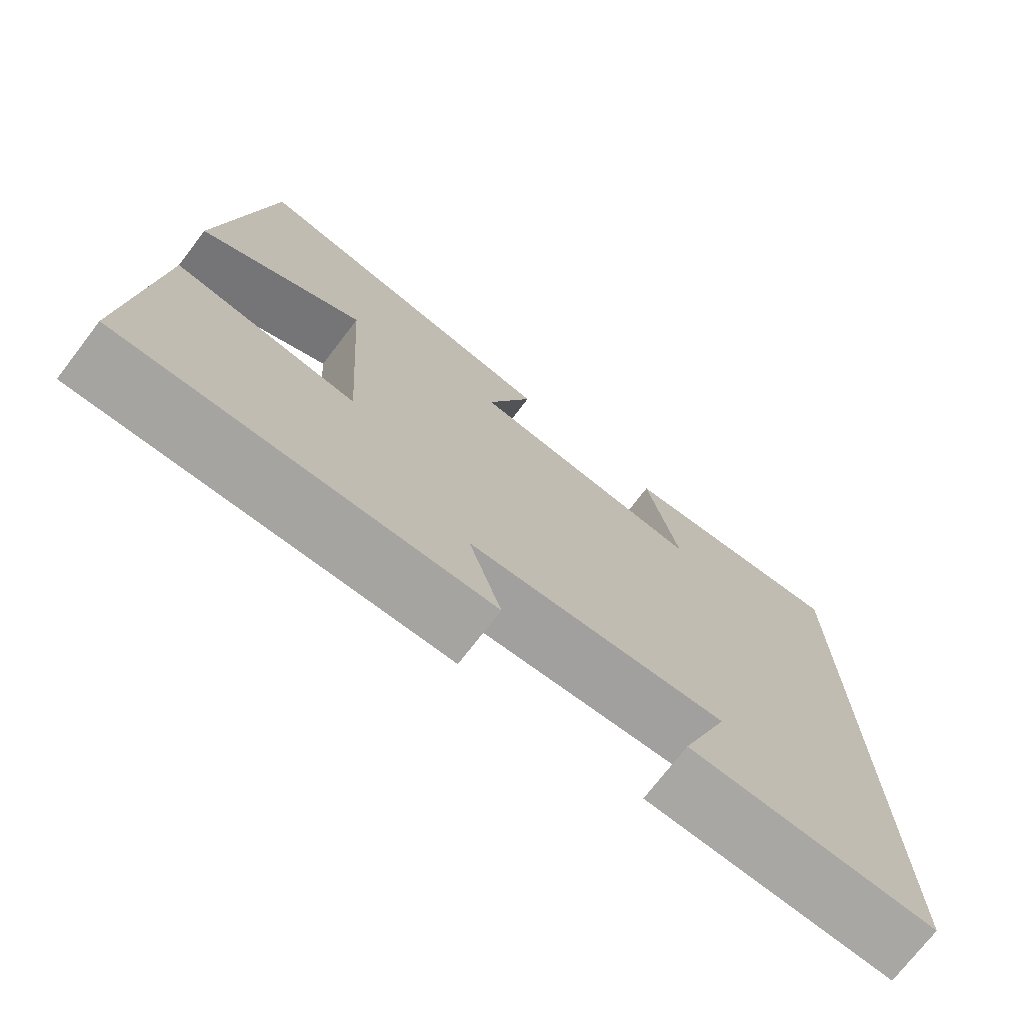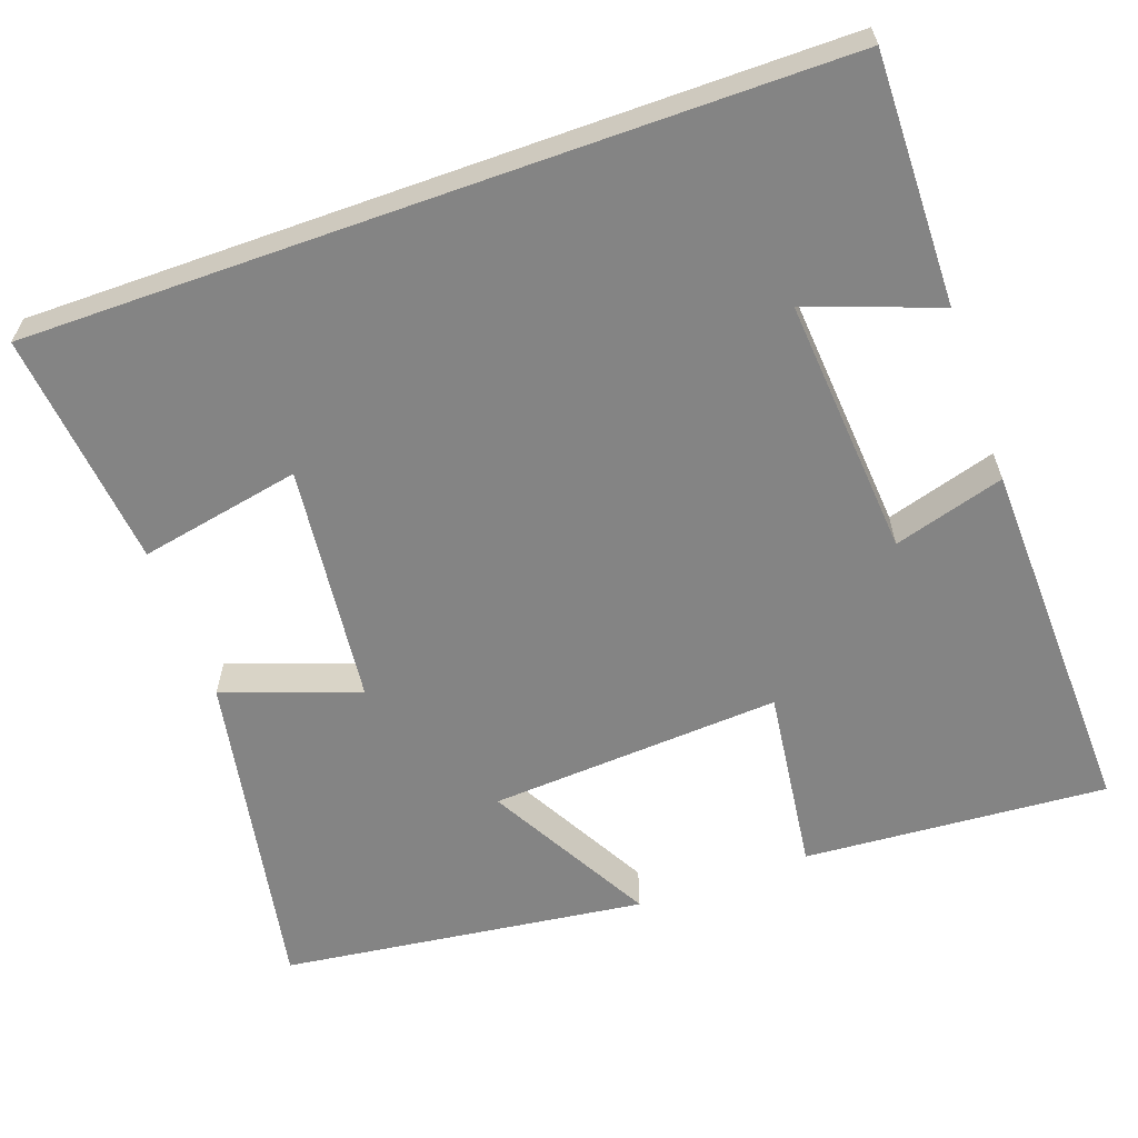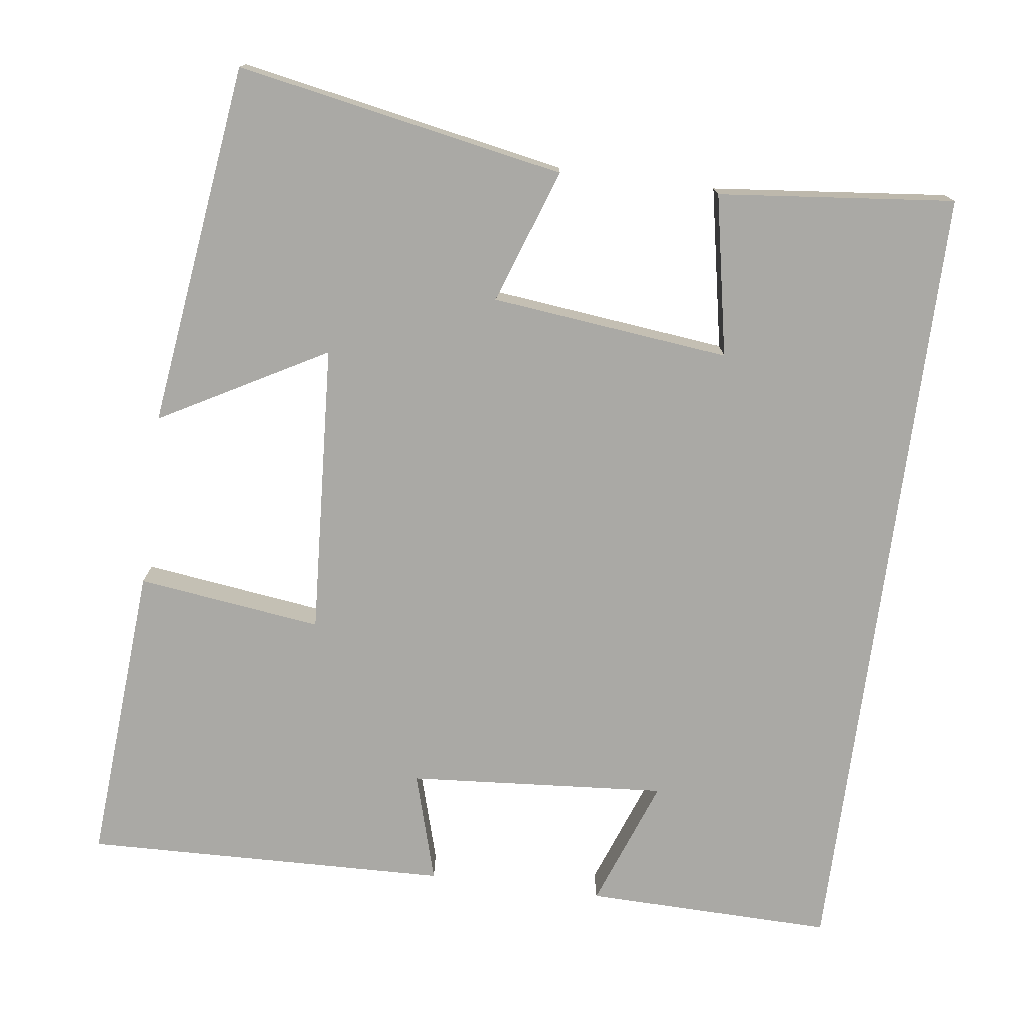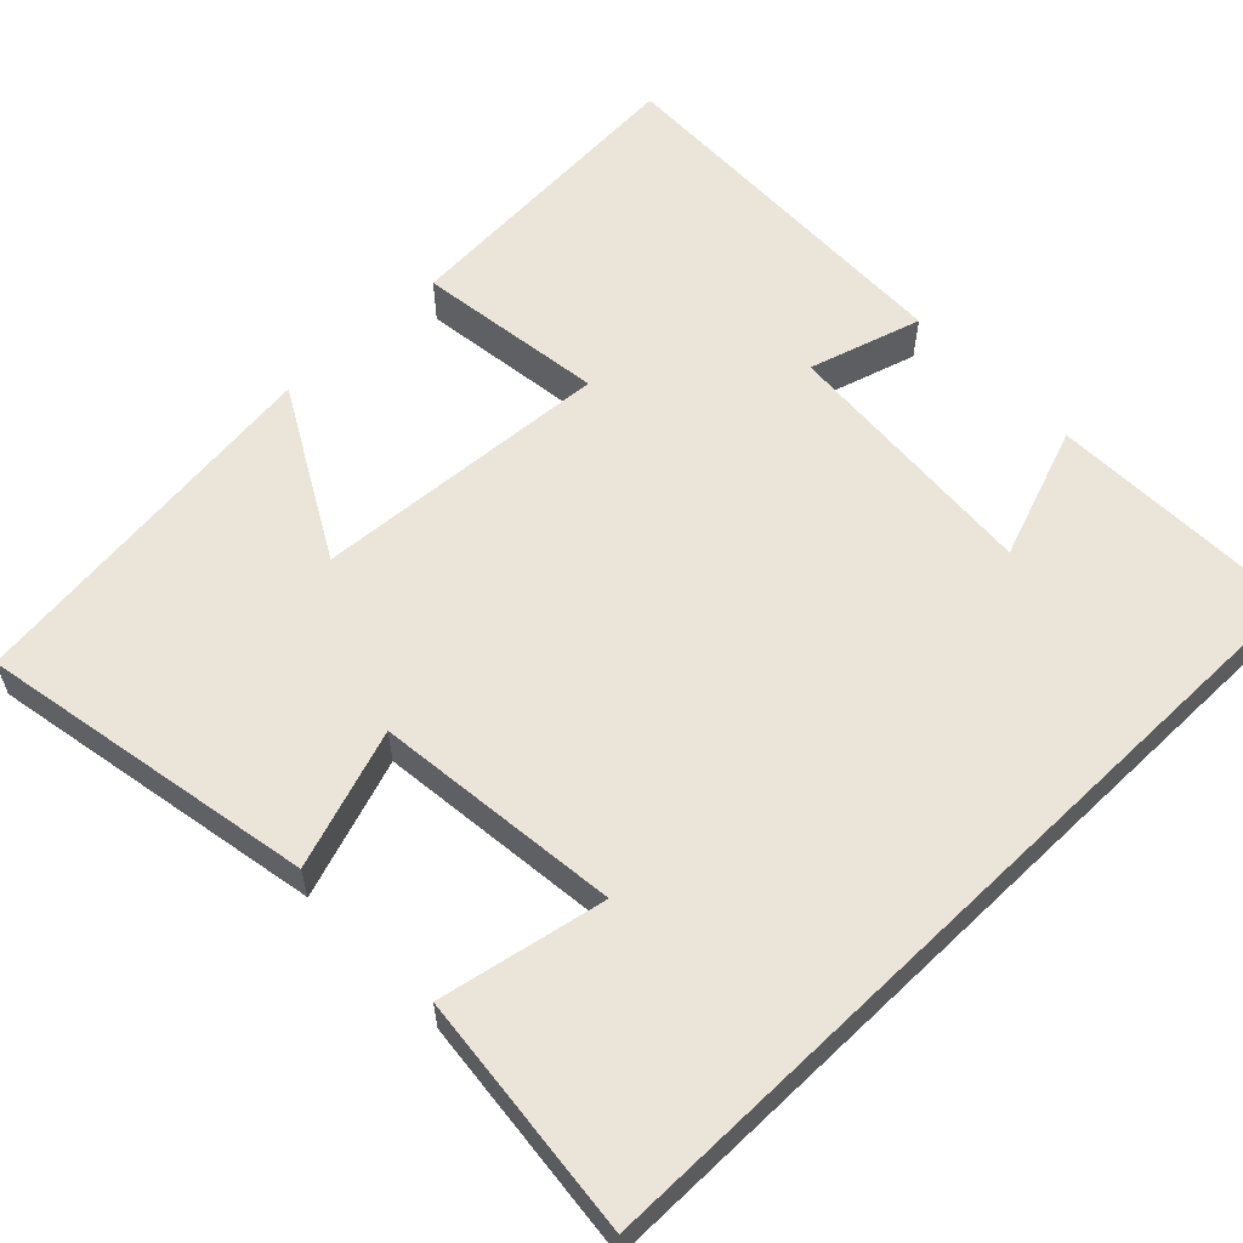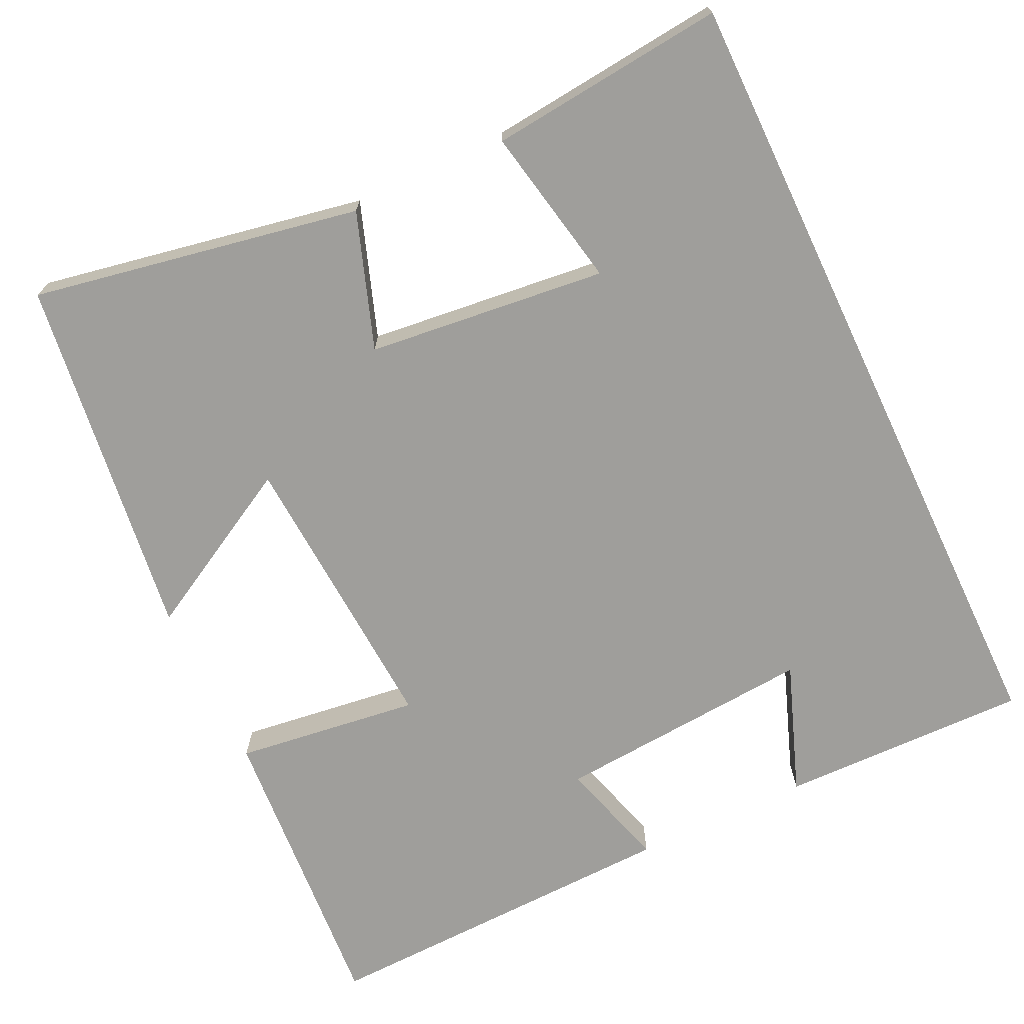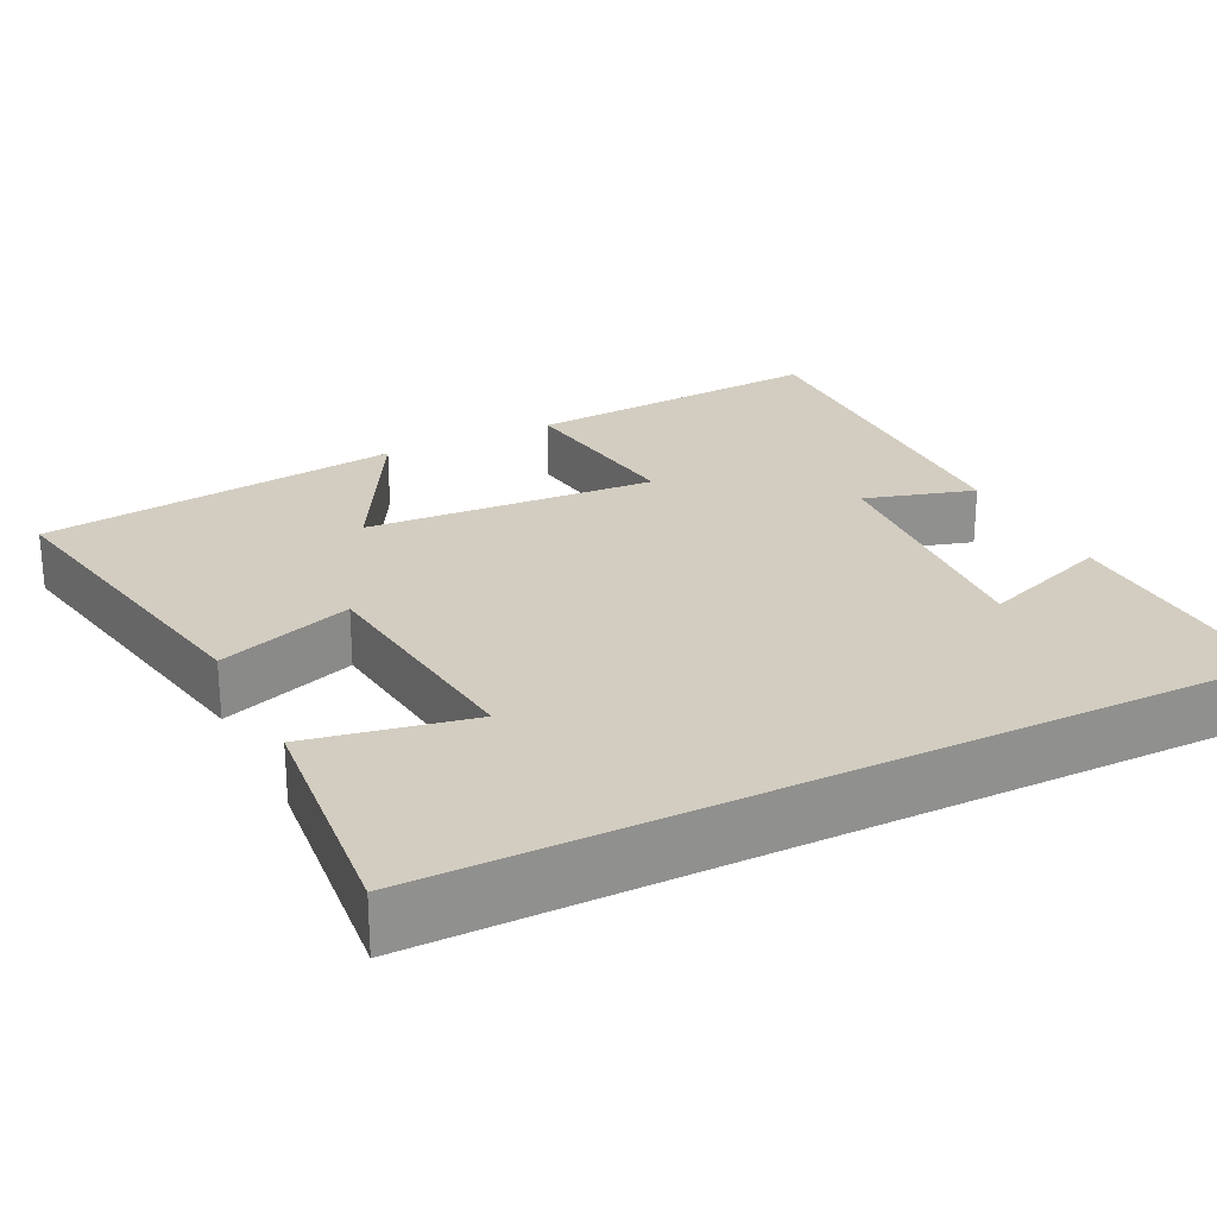
<metadata>
{"format":"obj","ext":"obj","renderer":"f3d","projection":"perspective","resolution":1024,"background":"white","views":[{"elev":-74.1,"azim":-37.6,"up":"+Z"},{"elev":-61.4,"azim":109.6,"up":"+Y"},{"elev":-75.3,"azim":-7.6,"up":"+Y"},{"elev":58.8,"azim":46.0,"up":"+Y"},{"elev":-70.8,"azim":25.4,"up":"+Y"},{"elev":24.8,"azim":63.4,"up":"+Y"}]}
</metadata>
<code>
v -0.439 0.07 0.579
v -0.014 0.07 0.5
v -0.075 0.07 0.325
v 0.235 0.07 0.291
v 0.194 0.07 0.5
v 0.5 0.07 0.532
v 0.5 0.07 -0.506
v 0.178 0.07 -0.5
v 0.24 0.07 -0.331
v -0.096 0.07 -0.357
v -0.054 0.07 -0.5
v -0.528 0.07 -0.514
v -0.5 0.07 -0.121
v -0.261 0.07 -0.152
v -0.285 0.07 0.226
v -0.5 0.07 0.107
v -0.439 0 0.579
v -0.014 0 0.5
v -0.075 0 0.325
v 0.235 0 0.291
v 0.194 0 0.5
v 0.5 0 0.532
v 0.5 0 -0.506
v 0.178 0 -0.5
v 0.24 0 -0.331
v -0.096 0 -0.357
v -0.054 0 -0.5
v -0.528 0 -0.514
v -0.5 0 -0.121
v -0.261 0 -0.152
v -0.285 0 0.226
v -0.5 0 0.107
f 15 16 1 2
f 14 15 2 3
f 11 12 13 14
f 10 11 14
f 9 10 14 3
f 7 8 9
f 7 9 3 4
f 4 5 6 7
f 18 17 32 31
f 19 18 31 30
f 30 29 28 27
f 30 27 26
f 19 30 26 25
f 25 24 23
f 20 19 25 23
f 23 22 21 20
f 1 17 18 2
f 2 18 19 3
f 3 19 20 4
f 4 20 21 5
f 5 21 22 6
f 6 22 23 7
f 7 23 24 8
f 8 24 25 9
f 9 25 26 10
f 10 26 27 11
f 11 27 28 12
f 12 28 29 13
f 13 29 30 14
f 14 30 31 15
f 15 31 32 16
f 16 32 17 1

</code>
